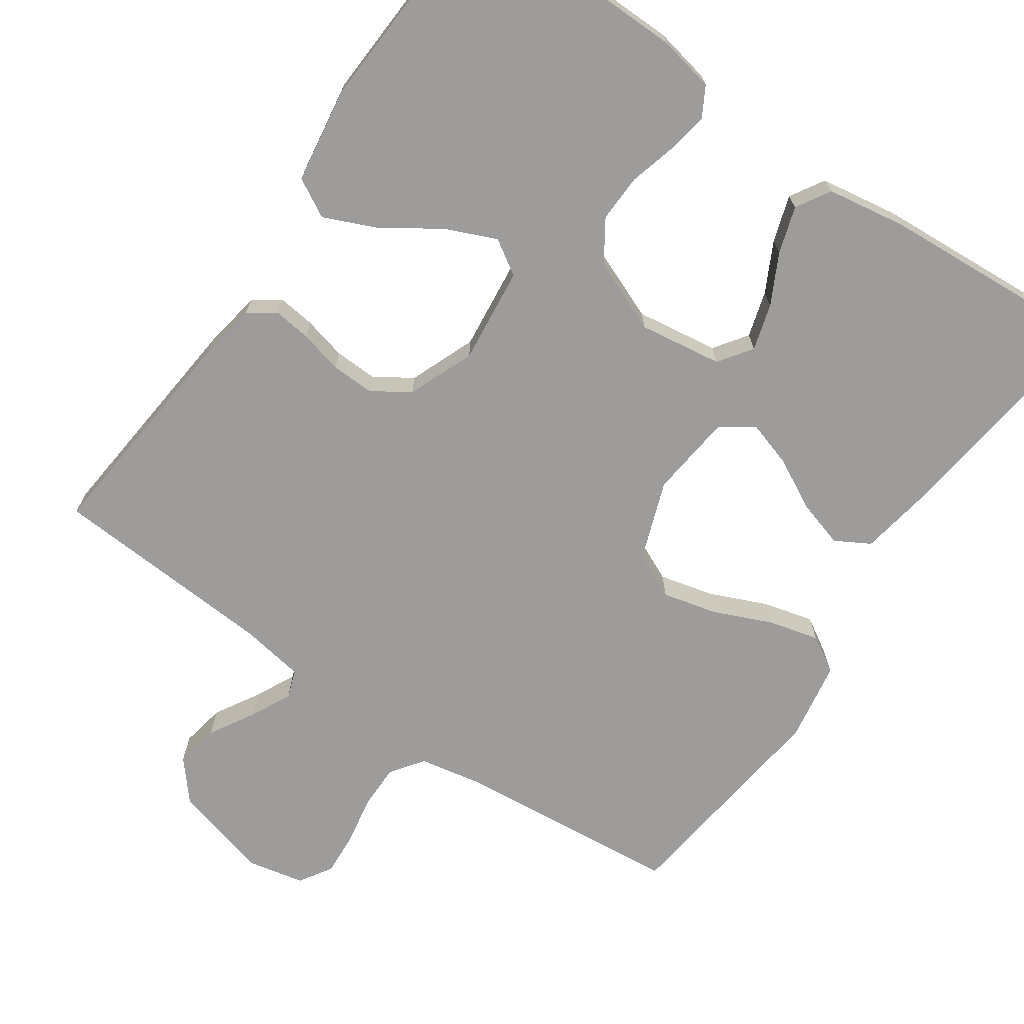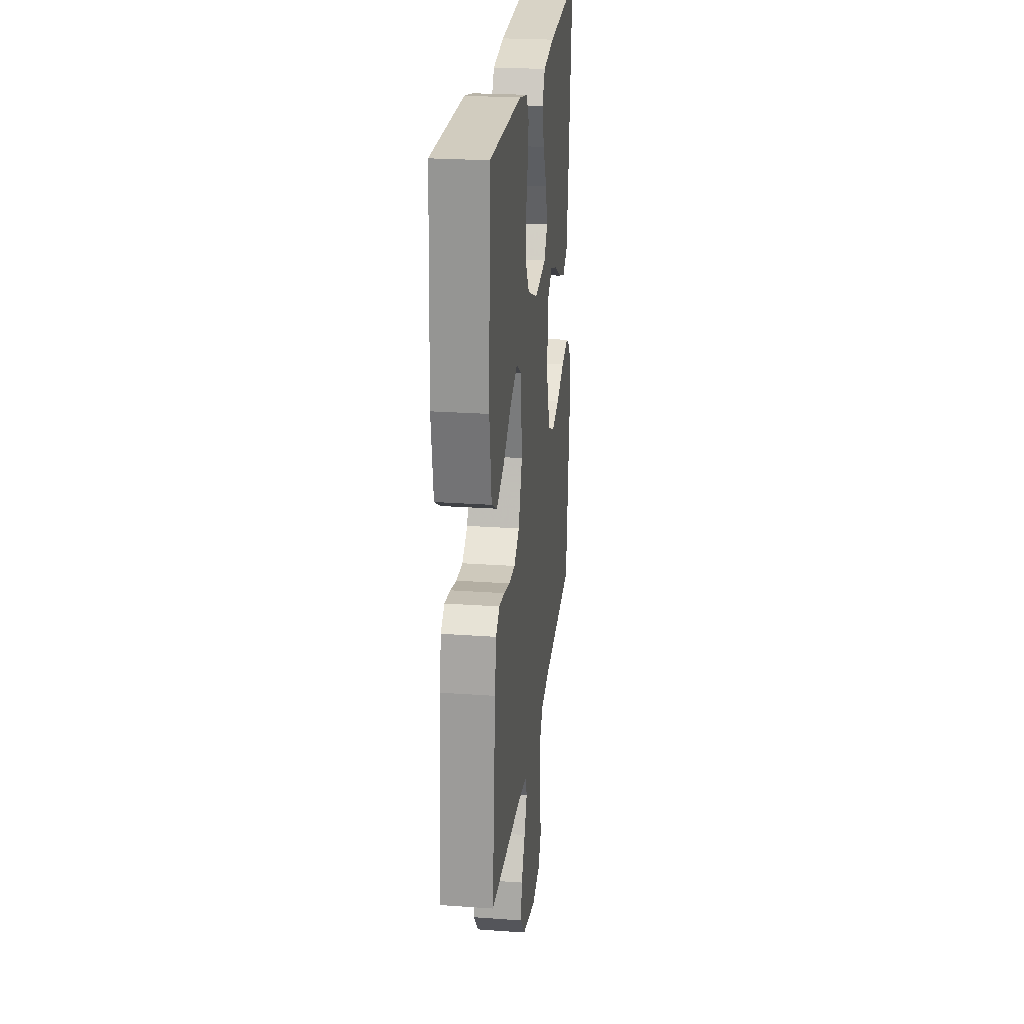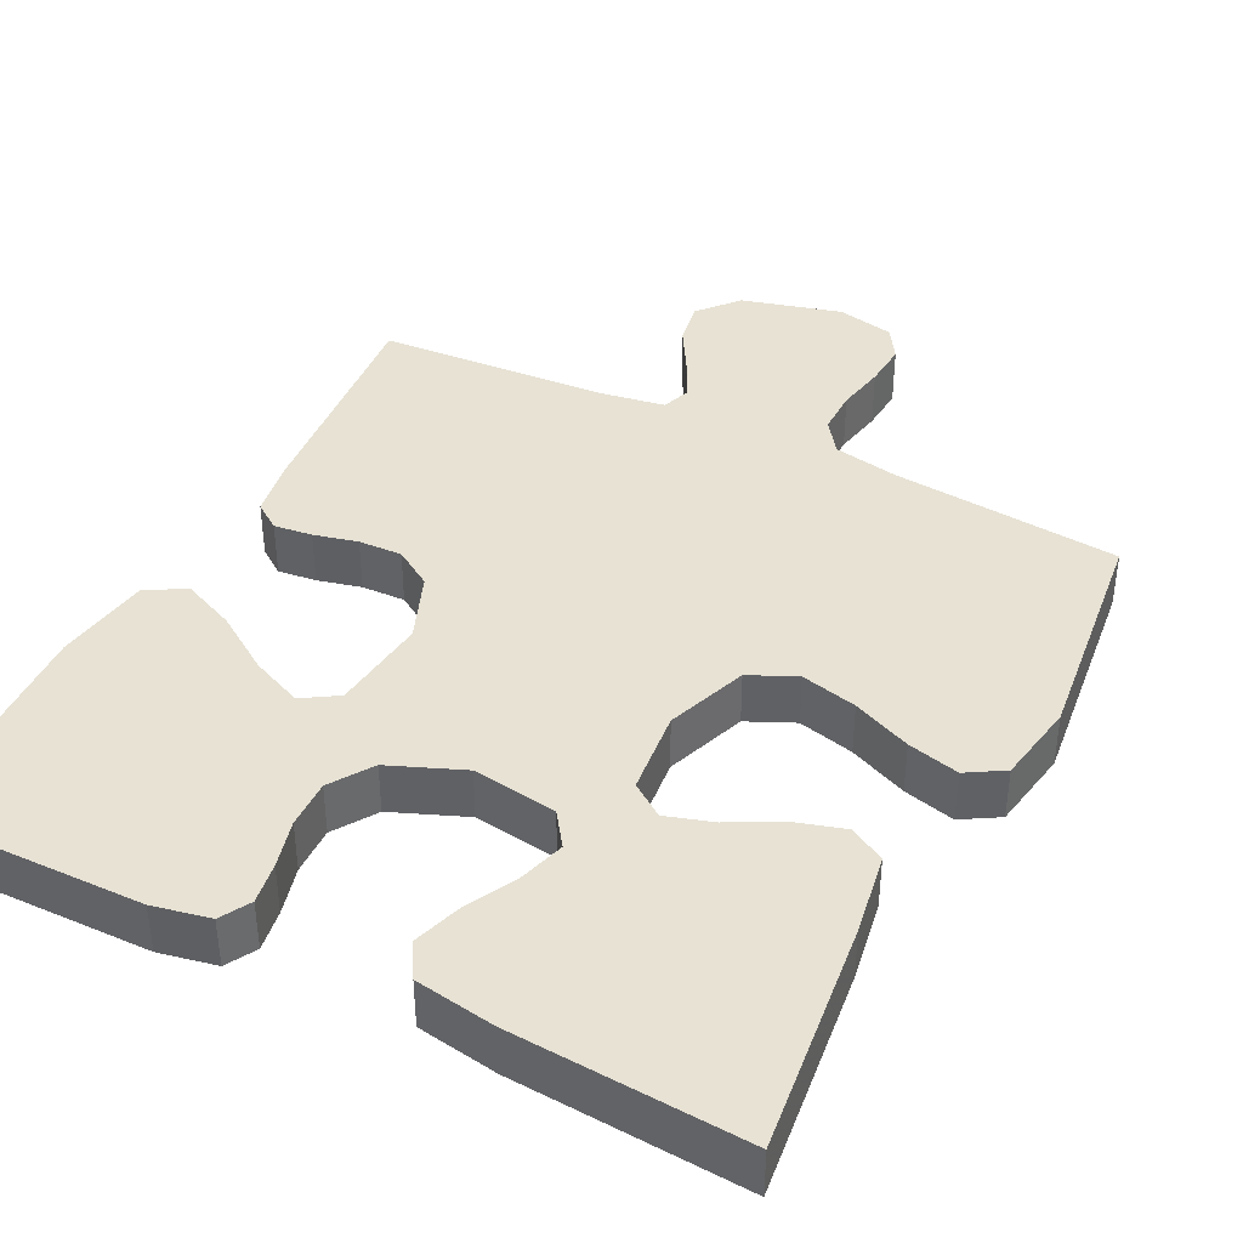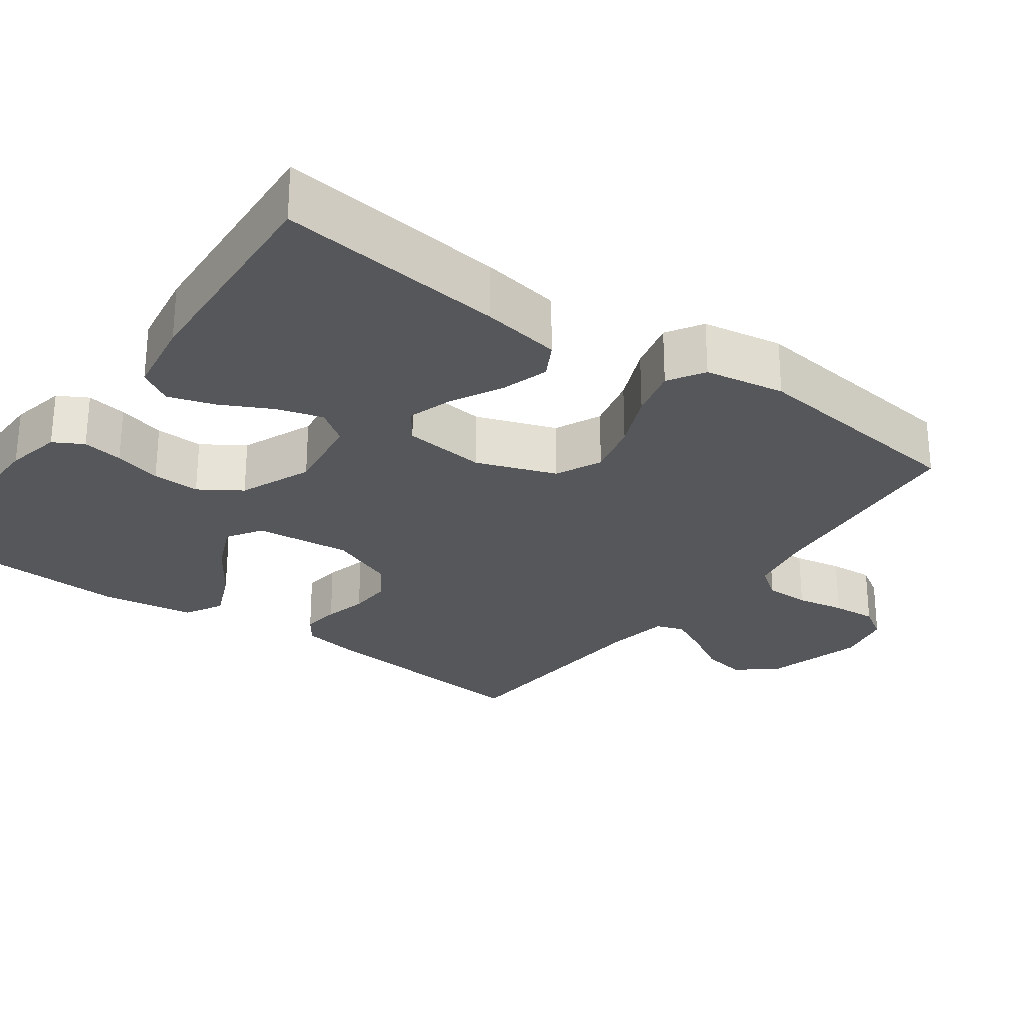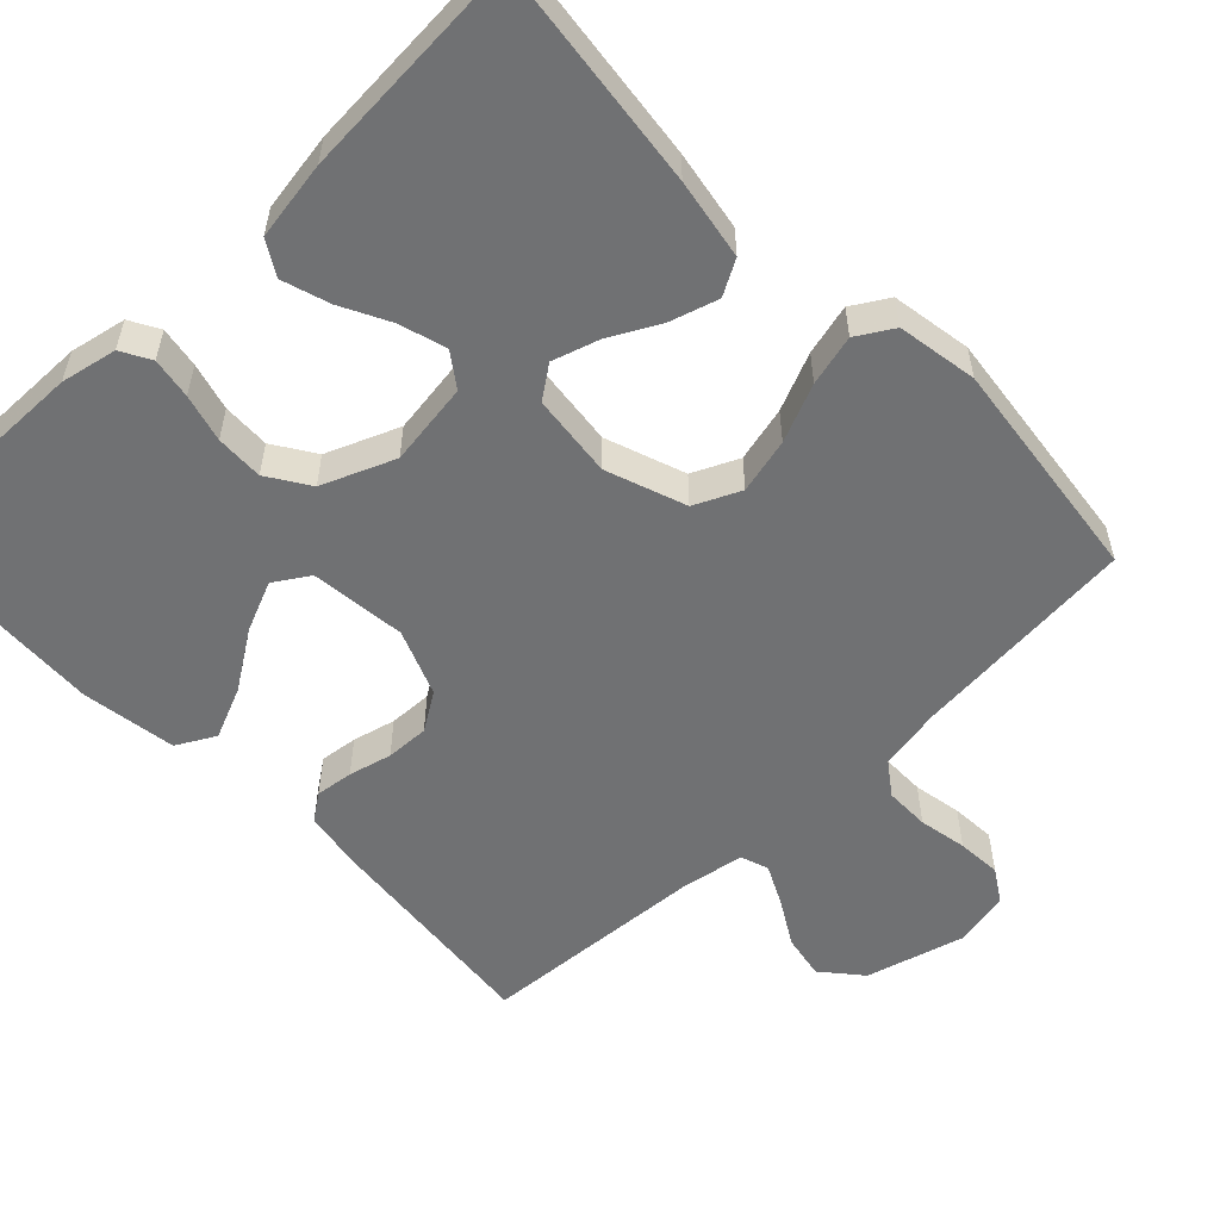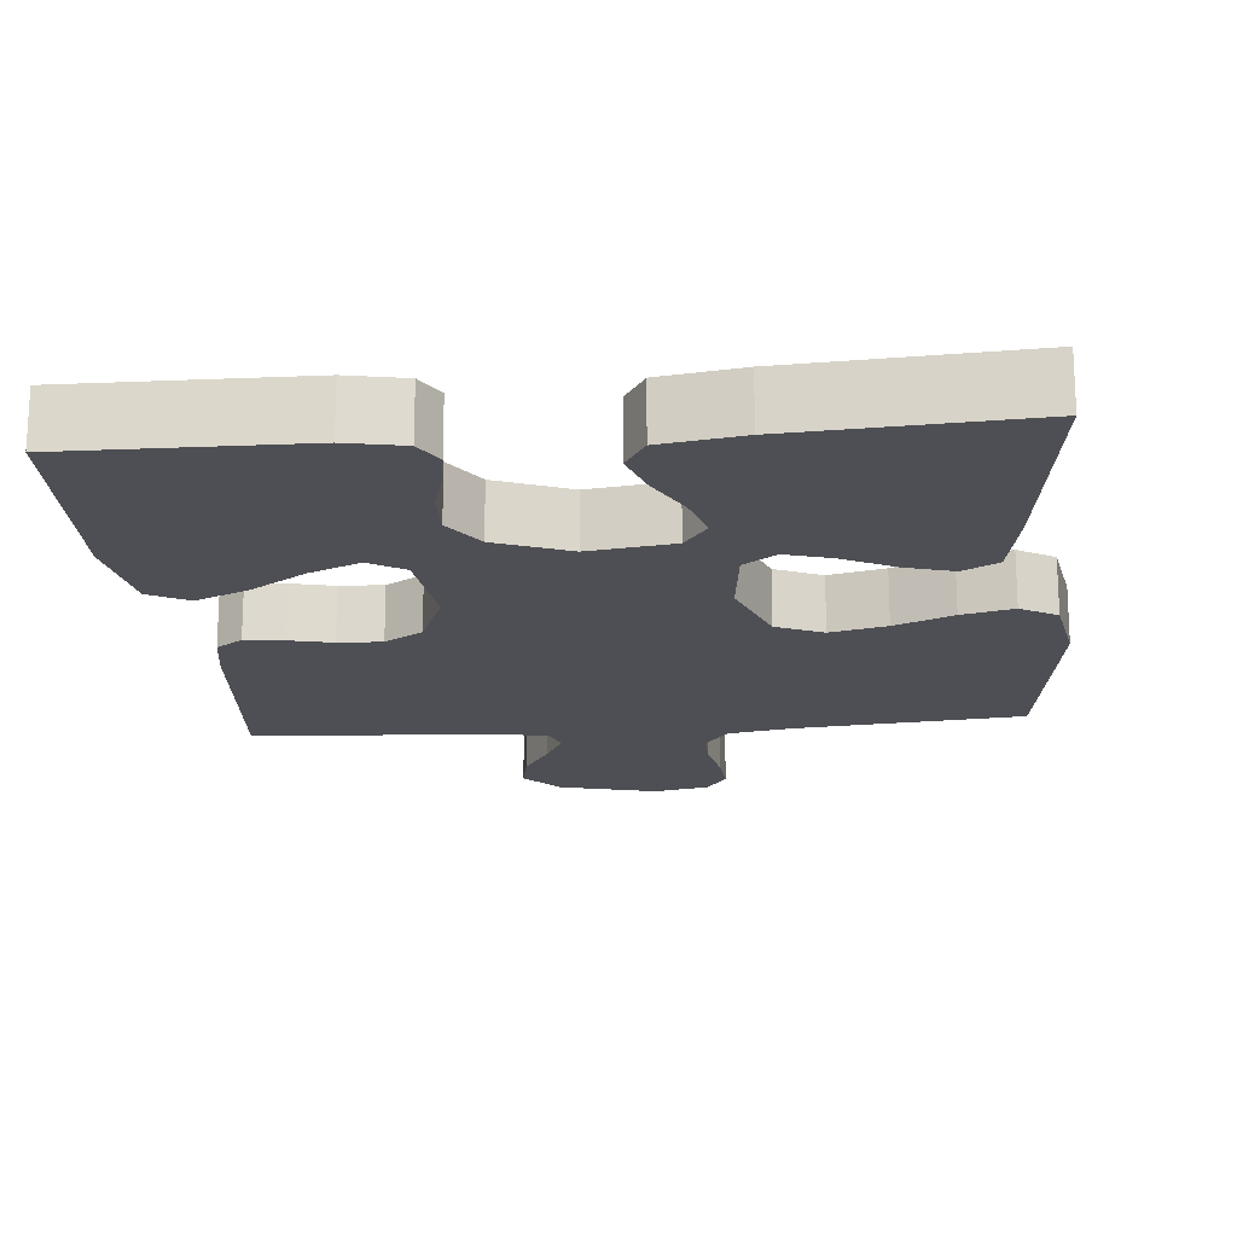
<metadata>
{"format":"obj","ext":"obj","renderer":"f3d","projection":"perspective","resolution":1024,"background":"white","views":[{"elev":-70.2,"azim":-34.6,"up":"+Y"},{"elev":24.4,"azim":-83.3,"up":"+Z"},{"elev":39.9,"azim":26.9,"up":"+Y"},{"elev":-26.9,"azim":53.9,"up":"+Y"},{"elev":-55.2,"azim":43.7,"up":"+Y"},{"elev":-18.3,"azim":5.3,"up":"+Y"}]}
</metadata>
<code>
v -0.5 0.07 -0.5
v -0.471 0.07 -0.2
v -0.458 0.07 -0.123
v -0.423 0.07 -0.098
v -0.373 0.07 -0.104
v -0.316 0.07 -0.118
v -0.259 0.07 -0.12
v -0.209 0.07 -0.088
v -0.174 0.07 0
v -0.188 0.07 0.127
v -0.234 0.07 0.156
v -0.301 0.07 0.127
v -0.376 0.07 0.077
v -0.445 0.07 0.047
v -0.496 0.07 0.075
v -0.515 0.07 0.2
v -0.5 0.07 0.5
v -0.2 0.07 0.497
v -0.126 0.07 0.482
v -0.104 0.07 0.443
v -0.113 0.07 0.389
v -0.13 0.07 0.326
v -0.132 0.07 0.263
v -0.096 0.07 0.208
v 0 0.07 0.169
v 0.11 0.07 0.185
v 0.141 0.07 0.229
v 0.123 0.07 0.29
v 0.089 0.07 0.356
v 0.069 0.07 0.418
v 0.096 0.07 0.463
v 0.2 0.07 0.48
v 0.5 0.07 0.5
v 0.465 0.07 0.2
v 0.447 0.07 0.094
v 0.401 0.07 0.068
v 0.338 0.07 0.087
v 0.271 0.07 0.122
v 0.21 0.07 0.141
v 0.167 0.07 0.11
v 0.155 0.07 0
v 0.193 0.07 -0.105
v 0.254 0.07 -0.133
v 0.327 0.07 -0.115
v 0.403 0.07 -0.082
v 0.47 0.07 -0.065
v 0.518 0.07 -0.094
v 0.536 0.07 -0.2
v 0.5 0.07 -0.5
v 0.2 0.07 -0.529
v 0.117 0.07 -0.545
v 0.086 0.07 -0.588
v 0.086 0.07 -0.647
v 0.098 0.07 -0.711
v 0.102 0.07 -0.77
v 0.075 0.07 -0.813
v 0 0.07 -0.829
v -0.13 0.07 -0.794
v -0.174 0.07 -0.742
v -0.163 0.07 -0.683
v -0.128 0.07 -0.623
v -0.102 0.07 -0.57
v -0.115 0.07 -0.533
v -0.2 0.07 -0.519
v -0.5 0 -0.5
v -0.471 0 -0.2
v -0.458 0 -0.123
v -0.423 0 -0.098
v -0.373 0 -0.104
v -0.316 0 -0.118
v -0.259 0 -0.12
v -0.209 0 -0.088
v -0.174 0 0
v -0.188 0 0.127
v -0.234 0 0.156
v -0.301 0 0.127
v -0.376 0 0.077
v -0.445 0 0.047
v -0.496 0 0.075
v -0.515 0 0.2
v -0.5 0 0.5
v -0.2 0 0.497
v -0.126 0 0.482
v -0.104 0 0.443
v -0.113 0 0.389
v -0.13 0 0.326
v -0.132 0 0.263
v -0.096 0 0.208
v 0 0 0.169
v 0.11 0 0.185
v 0.141 0 0.229
v 0.123 0 0.29
v 0.089 0 0.356
v 0.069 0 0.418
v 0.096 0 0.463
v 0.2 0 0.48
v 0.5 0 0.5
v 0.465 0 0.2
v 0.447 0 0.094
v 0.401 0 0.068
v 0.338 0 0.087
v 0.271 0 0.122
v 0.21 0 0.141
v 0.167 0 0.11
v 0.155 0 0
v 0.193 0 -0.105
v 0.254 0 -0.133
v 0.327 0 -0.115
v 0.403 0 -0.082
v 0.47 0 -0.065
v 0.518 0 -0.094
v 0.536 0 -0.2
v 0.5 0 -0.5
v 0.2 0 -0.529
v 0.117 0 -0.545
v 0.086 0 -0.588
v 0.086 0 -0.647
v 0.098 0 -0.711
v 0.102 0 -0.77
v 0.075 0 -0.813
v 0 0 -0.829
v -0.13 0 -0.794
v -0.174 0 -0.742
v -0.163 0 -0.683
v -0.128 0 -0.623
v -0.102 0 -0.57
v -0.115 0 -0.533
v -0.2 0 -0.519
f 59 60 61
f 58 59 61
f 57 58 61
f 56 57 61
f 55 56 61
f 54 55 61
f 53 54 61
f 52 53 61 62
f 51 52 62 63
f 48 49 50
f 47 48 50
f 46 47 50
f 45 46 50
f 44 45 50
f 51 63 64
f 50 51 64
f 44 50 64
f 43 44 64
f 36 37 38
f 35 36 38
f 34 35 38
f 33 34 38
f 32 33 38
f 31 32 38
f 30 31 38
f 29 30 38
f 28 29 38
f 27 28 38 39
f 26 27 39 40
f 20 21 22
f 19 20 22
f 18 19 22
f 17 18 22
f 16 17 22
f 15 16 22
f 14 15 22
f 13 14 22
f 12 13 22
f 11 12 22 23
f 10 11 23 24
f 4 5 6
f 3 4 6
f 2 3 6
f 1 2 6
f 64 1 6
f 64 6 7
f 64 7 8
f 43 64 8
f 42 43 8
f 41 42 8 9
f 41 9 10
f 40 41 10
f 26 40 10
f 25 26 10
f 10 24 25
f 125 124 123
f 125 123 122
f 125 122 121
f 125 121 120
f 125 120 119
f 125 119 118
f 125 118 117
f 126 125 117 116
f 127 126 116 115
f 114 113 112
f 114 112 111
f 114 111 110
f 114 110 109
f 114 109 108
f 128 127 115
f 128 115 114
f 128 114 108
f 128 108 107
f 102 101 100
f 102 100 99
f 102 99 98
f 102 98 97
f 102 97 96
f 102 96 95
f 102 95 94
f 102 94 93
f 102 93 92
f 103 102 92 91
f 104 103 91 90
f 86 85 84
f 86 84 83
f 86 83 82
f 86 82 81
f 86 81 80
f 86 80 79
f 86 79 78
f 86 78 77
f 86 77 76
f 87 86 76 75
f 88 87 75 74
f 70 69 68
f 70 68 67
f 70 67 66
f 70 66 65
f 70 65 128
f 71 70 128
f 72 71 128
f 72 128 107
f 72 107 106
f 73 72 106 105
f 74 73 105
f 74 105 104
f 74 104 90
f 74 90 89
f 89 88 74
f 1 65 66 2
f 2 66 67 3
f 3 67 68 4
f 4 68 69 5
f 5 69 70 6
f 6 70 71 7
f 7 71 72 8
f 8 72 73 9
f 9 73 74 10
f 10 74 75 11
f 11 75 76 12
f 12 76 77 13
f 13 77 78 14
f 14 78 79 15
f 15 79 80 16
f 16 80 81 17
f 17 81 82 18
f 18 82 83 19
f 19 83 84 20
f 20 84 85 21
f 21 85 86 22
f 22 86 87 23
f 23 87 88 24
f 24 88 89 25
f 25 89 90 26
f 26 90 91 27
f 27 91 92 28
f 28 92 93 29
f 29 93 94 30
f 30 94 95 31
f 31 95 96 32
f 32 96 97 33
f 33 97 98 34
f 34 98 99 35
f 35 99 100 36
f 36 100 101 37
f 37 101 102 38
f 38 102 103 39
f 39 103 104 40
f 40 104 105 41
f 41 105 106 42
f 42 106 107 43
f 43 107 108 44
f 44 108 109 45
f 45 109 110 46
f 46 110 111 47
f 47 111 112 48
f 48 112 113 49
f 49 113 114 50
f 50 114 115 51
f 51 115 116 52
f 52 116 117 53
f 53 117 118 54
f 54 118 119 55
f 55 119 120 56
f 56 120 121 57
f 57 121 122 58
f 58 122 123 59
f 59 123 124 60
f 60 124 125 61
f 61 125 126 62
f 62 126 127 63
f 63 127 128 64
f 64 128 65 1

</code>
